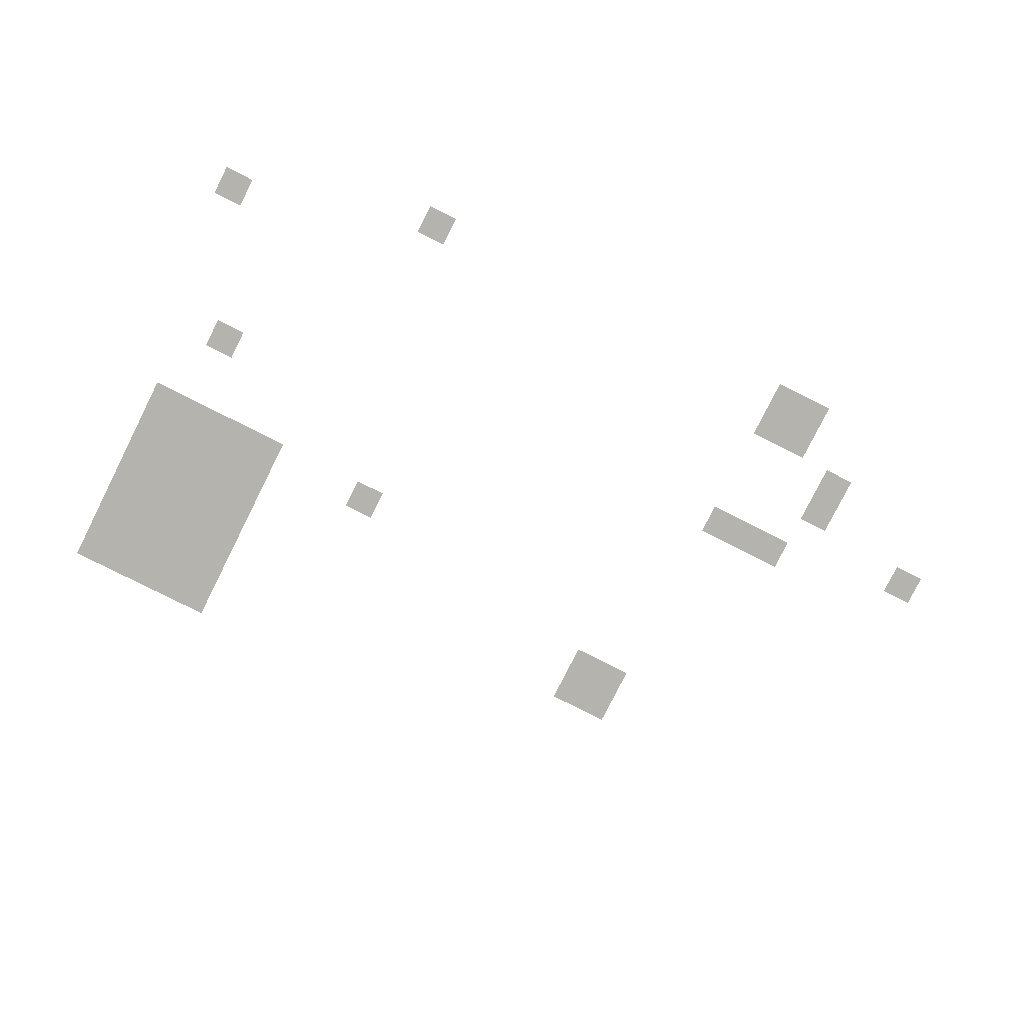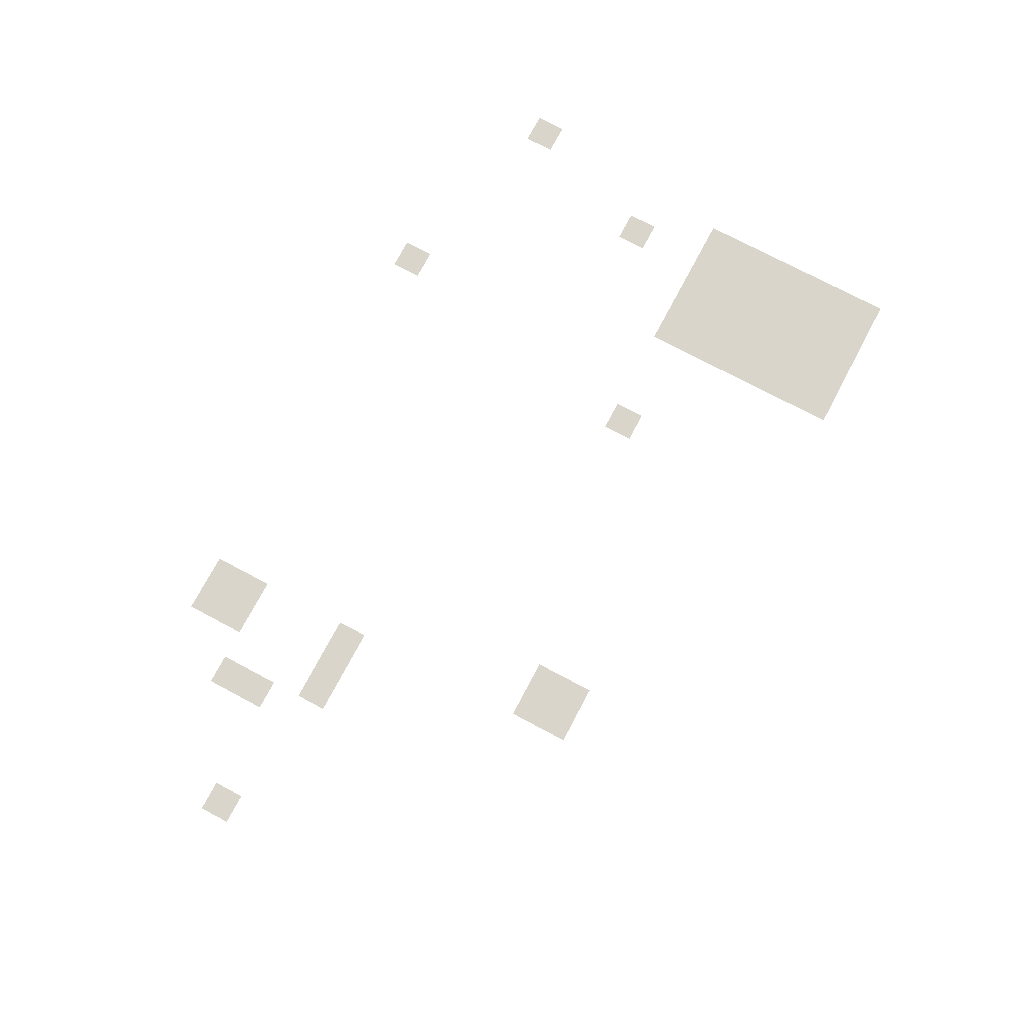
<metadata>
{"format":"obj","ext":"obj","renderer":"f3d","projection":"perspective","resolution":1024,"background":"white","views":[{"elev":-79.9,"azim":153.3,"up":"+Z"},{"elev":74.4,"azim":-62.0,"up":"+Z"}]}
</metadata>
<code>
v -8 -2 0
v -9 -2 0
v -9 -1 0
v -8 -1 0
v -22 -2 0
v -23 -2 0
v -23 -1 0
v -22 -1 0
v -23 -2 0
v -24 -2 0
v -24 -1 0
v -23 -1 0
v -22 -3 0
v -23 -3 0
v -23 -2 0
v -22 -2 0
v -23 -3 0
v -24 -3 0
v -24 -2 0
v -23 -2 0
v -1 -4 0
v -2 -4 0
v -2 -3 0
v -1 -3 0
v -25 -4 0
v -26 -4 0
v -26 -3 0
v -25 -3 0
v -25 -5 0
v -26 -5 0
v -26 -4 0
v -25 -4 0
v -29 -6 0
v -30 -6 0
v -30 -5 0
v -29 -5 0
v -22 -7 0
v -23 -7 0
v -23 -6 0
v -22 -6 0
v -23 -7 0
v -24 -7 0
v -24 -6 0
v -23 -6 0
v -24 -7 0
v -25 -7 0
v -25 -6 0
v -24 -6 0
v -3 -9 0
v -4 -9 0
v -4 -8 0
v -3 -8 0
v -2 -12 0
v -3 -12 0
v -3 -11 0
v -2 -11 0
v -3 -12 0
v -4 -12 0
v -4 -11 0
v -3 -11 0
v -4 -12 0
v -5 -12 0
v -5 -11 0
v -4 -11 0
v -5 -12 0
v -6 -12 0
v -6 -11 0
v -5 -11 0
v -6 -12 0
v -7 -12 0
v -7 -11 0
v -6 -11 0
v -10 -12 0
v -11 -12 0
v -11 -11 0
v -10 -11 0
v -2 -13 0
v -3 -13 0
v -3 -12 0
v -2 -12 0
v -3 -13 0
v -4 -13 0
v -4 -12 0
v -3 -12 0
v -4 -13 0
v -5 -13 0
v -5 -12 0
v -4 -12 0
v -5 -13 0
v -6 -13 0
v -6 -12 0
v -5 -12 0
v -6 -13 0
v -7 -13 0
v -7 -12 0
v -6 -12 0
v -2 -14 0
v -3 -14 0
v -3 -13 0
v -2 -13 0
v -3 -14 0
v -4 -14 0
v -4 -13 0
v -3 -13 0
v -4 -14 0
v -5 -14 0
v -5 -13 0
v -4 -13 0
v -5 -14 0
v -6 -14 0
v -6 -13 0
v -5 -13 0
v -6 -14 0
v -7 -14 0
v -7 -13 0
v -6 -13 0
v -20 -14 0
v -21 -14 0
v -21 -13 0
v -20 -13 0
v -21 -14 0
v -22 -14 0
v -22 -13 0
v -21 -13 0
v -2 -15 0
v -3 -15 0
v -3 -14 0
v -2 -14 0
v -3 -15 0
v -4 -15 0
v -4 -14 0
v -3 -14 0
v -4 -15 0
v -5 -15 0
v -5 -14 0
v -4 -14 0
v -5 -15 0
v -6 -15 0
v -6 -14 0
v -5 -14 0
v -6 -15 0
v -7 -15 0
v -7 -14 0
v -6 -14 0
v -20 -15 0
v -21 -15 0
v -21 -14 0
v -20 -14 0
v -21 -15 0
v -22 -15 0
v -22 -14 0
v -21 -14 0
v -2 -16 0
v -3 -16 0
v -3 -15 0
v -2 -15 0
v -3 -16 0
v -4 -16 0
v -4 -15 0
v -3 -15 0
v -4 -16 0
v -5 -16 0
v -5 -15 0
v -4 -15 0
v -5 -16 0
v -6 -16 0
v -6 -15 0
v -5 -15 0
v -6 -16 0
v -7 -16 0
v -7 -15 0
v -6 -15 0
v -2 -17 0
v -3 -17 0
v -3 -16 0
v -2 -16 0
v -3 -17 0
v -4 -17 0
v -4 -16 0
v -3 -16 0
v -4 -17 0
v -5 -17 0
v -5 -16 0
v -4 -16 0
v -5 -17 0
v -6 -17 0
v -6 -16 0
v -5 -16 0
v -6 -17 0
v -7 -17 0
v -7 -16 0
v -6 -16 0
v -2 -18 0
v -3 -18 0
v -3 -17 0
v -2 -17 0
v -3 -18 0
v -4 -18 0
v -4 -17 0
v -3 -17 0
v -4 -18 0
v -5 -18 0
v -5 -17 0
v -4 -17 0
v -5 -18 0
v -6 -18 0
v -6 -17 0
v -5 -17 0
v -6 -18 0
v -7 -18 0
v -7 -17 0
v -6 -17 0
g mapa-1_mesh_0004
f 1 2 3 4
f 5 6 7 8
f 9 10 11 12
f 13 14 15 16
f 17 18 19 20
f 21 22 23 24
f 25 26 27 28
f 29 30 31 32
f 33 34 35 36
f 37 38 39 40
f 41 42 43 44
f 45 46 47 48
f 49 50 51 52
f 53 54 55 56
f 57 58 59 60
f 61 62 63 64
f 65 66 67 68
f 69 70 71 72
f 73 74 75 76
f 77 78 79 80
f 81 82 83 84
f 85 86 87 88
f 89 90 91 92
f 93 94 95 96
f 97 98 99 100
f 101 102 103 104
f 105 106 107 108
f 109 110 111 112
f 113 114 115 116
f 117 118 119 120
f 121 122 123 124
f 125 126 127 128
f 129 130 131 132
f 133 134 135 136
f 137 138 139 140
f 141 142 143 144
f 145 146 147 148
f 149 150 151 152
f 153 154 155 156
f 157 158 159 160
f 161 162 163 164
f 165 166 167 168
f 169 170 171 172
f 173 174 175 176
f 177 178 179 180
f 181 182 183 184
f 185 186 187 188
f 189 190 191 192
f 193 194 195 196
f 197 198 199 200
f 201 202 203 204
f 205 206 207 208
f 209 210 211 212

</code>
